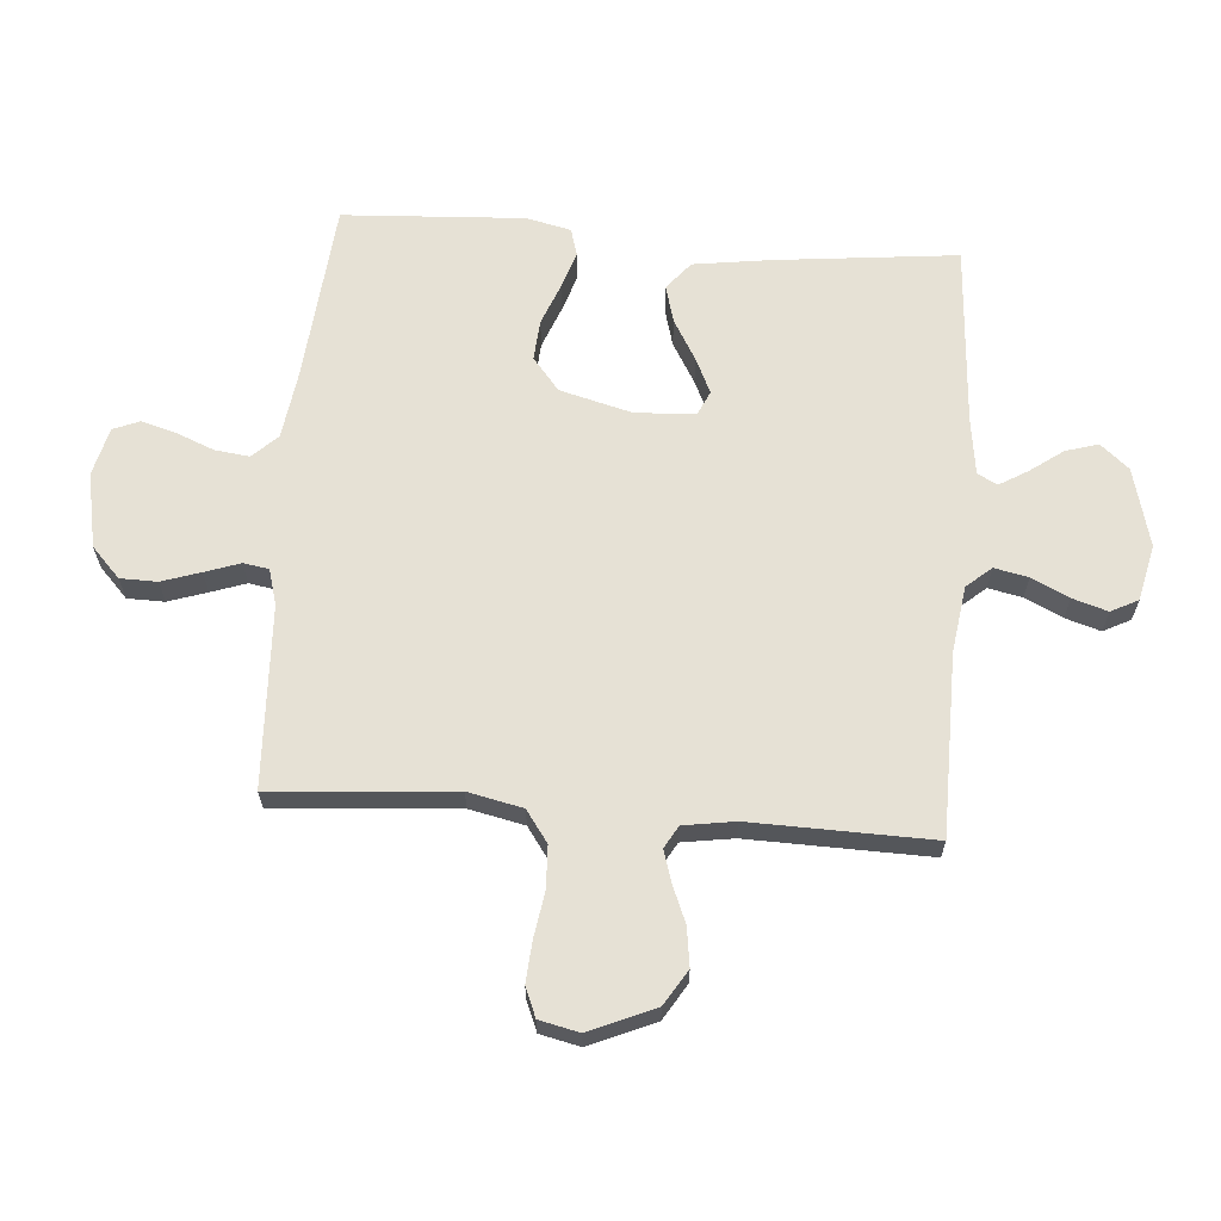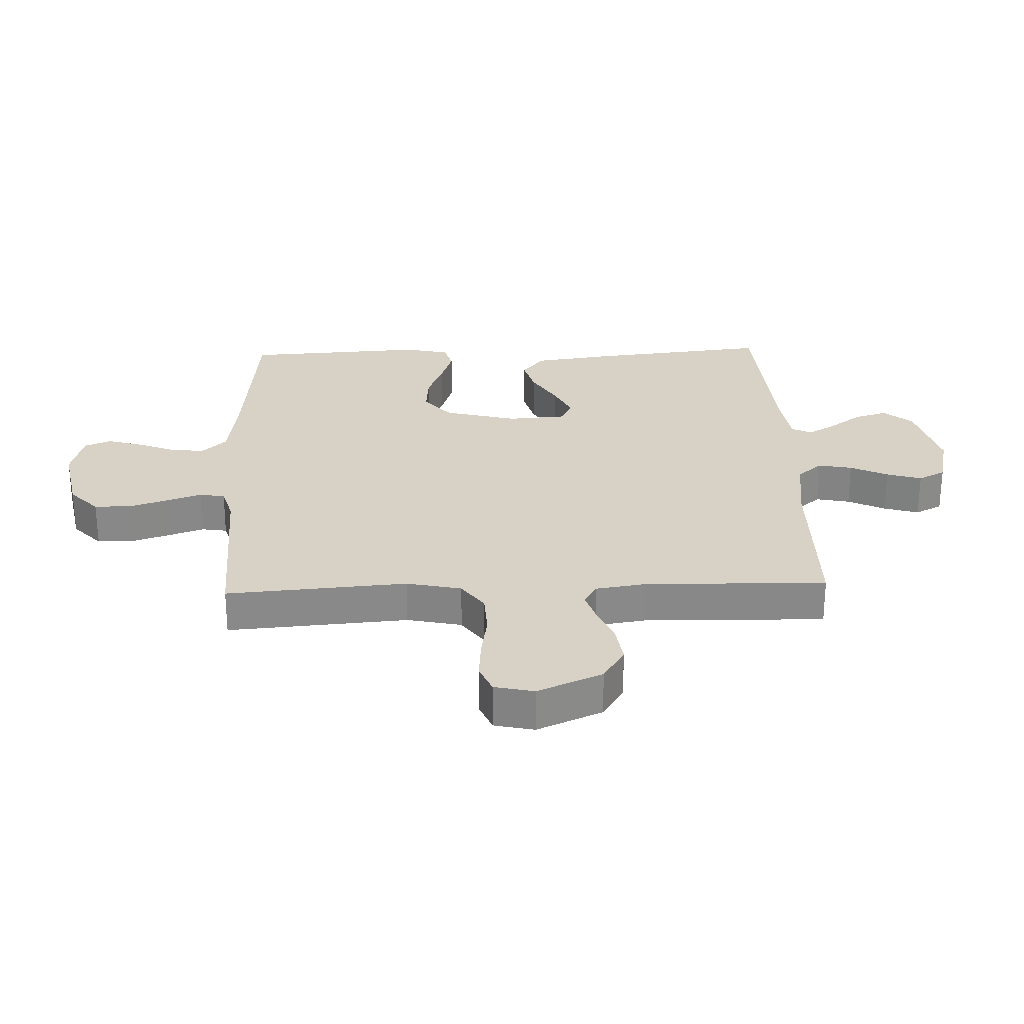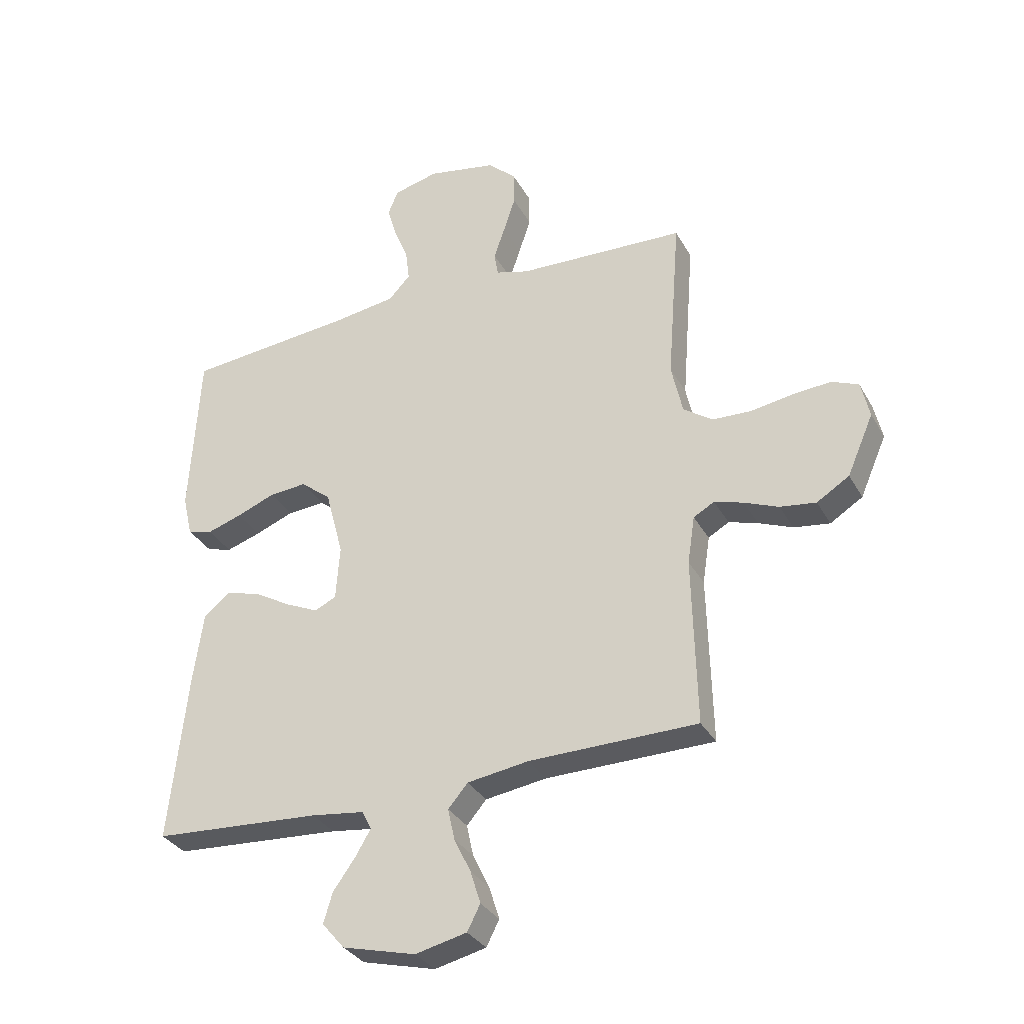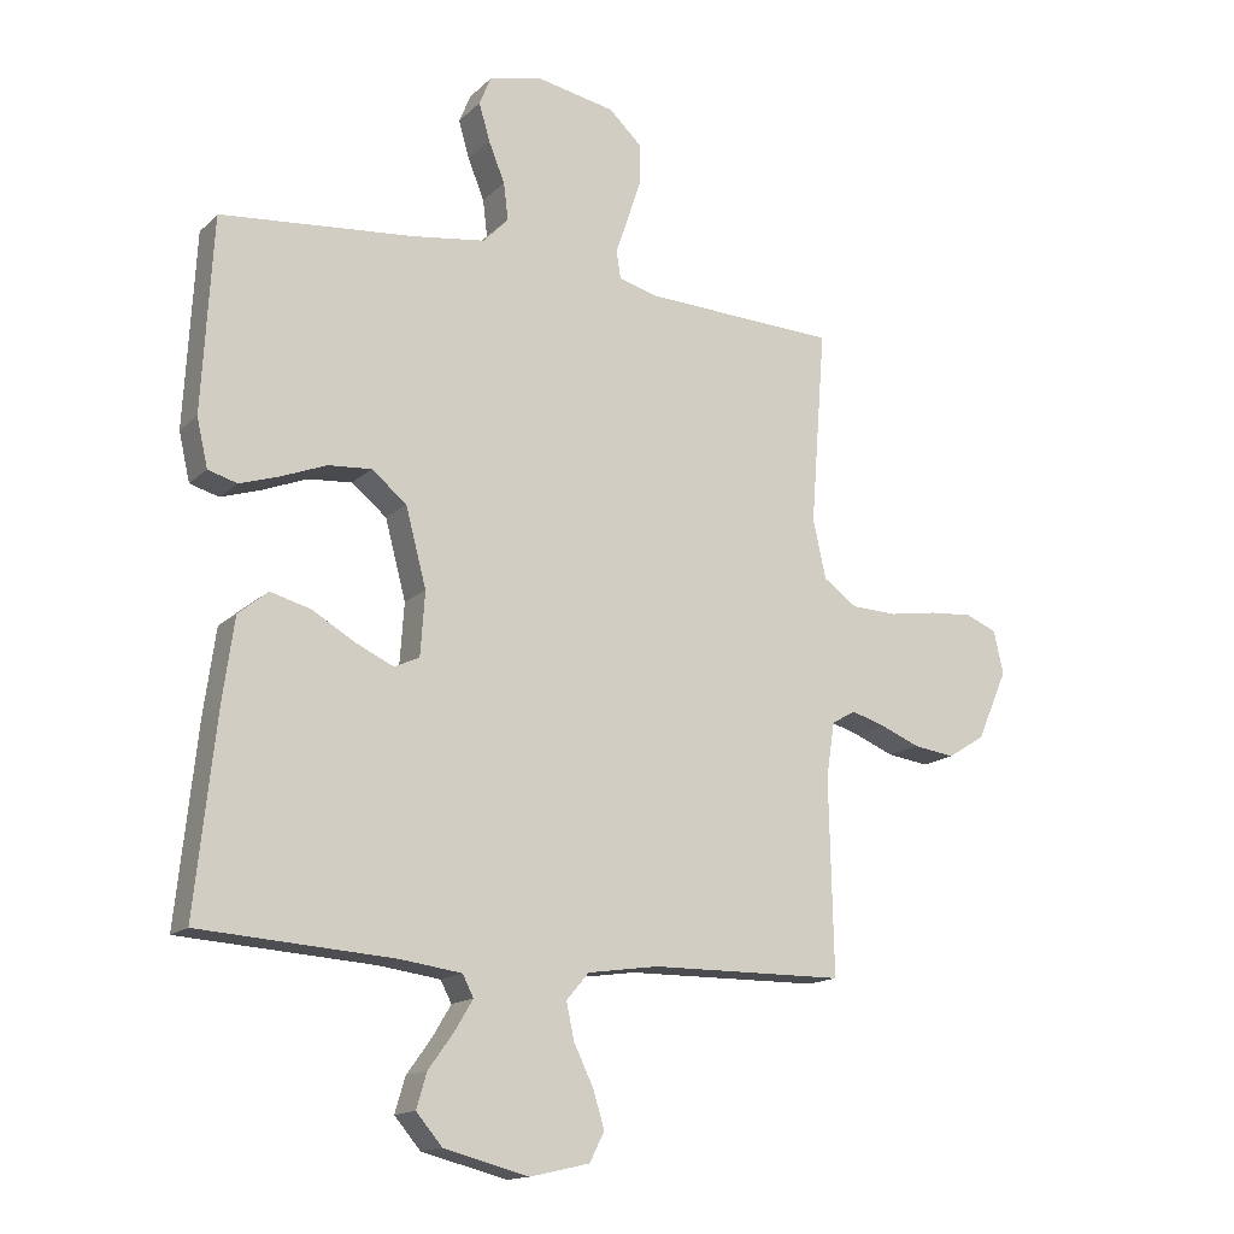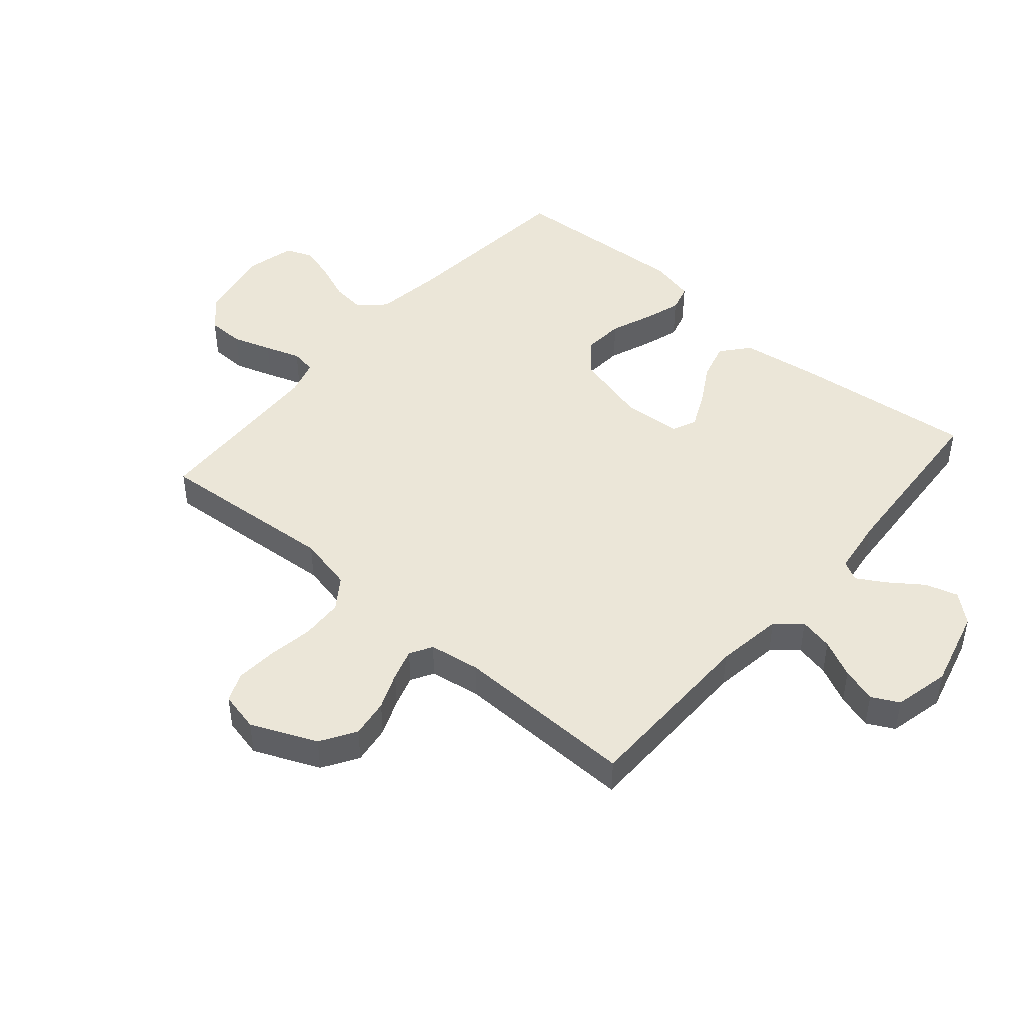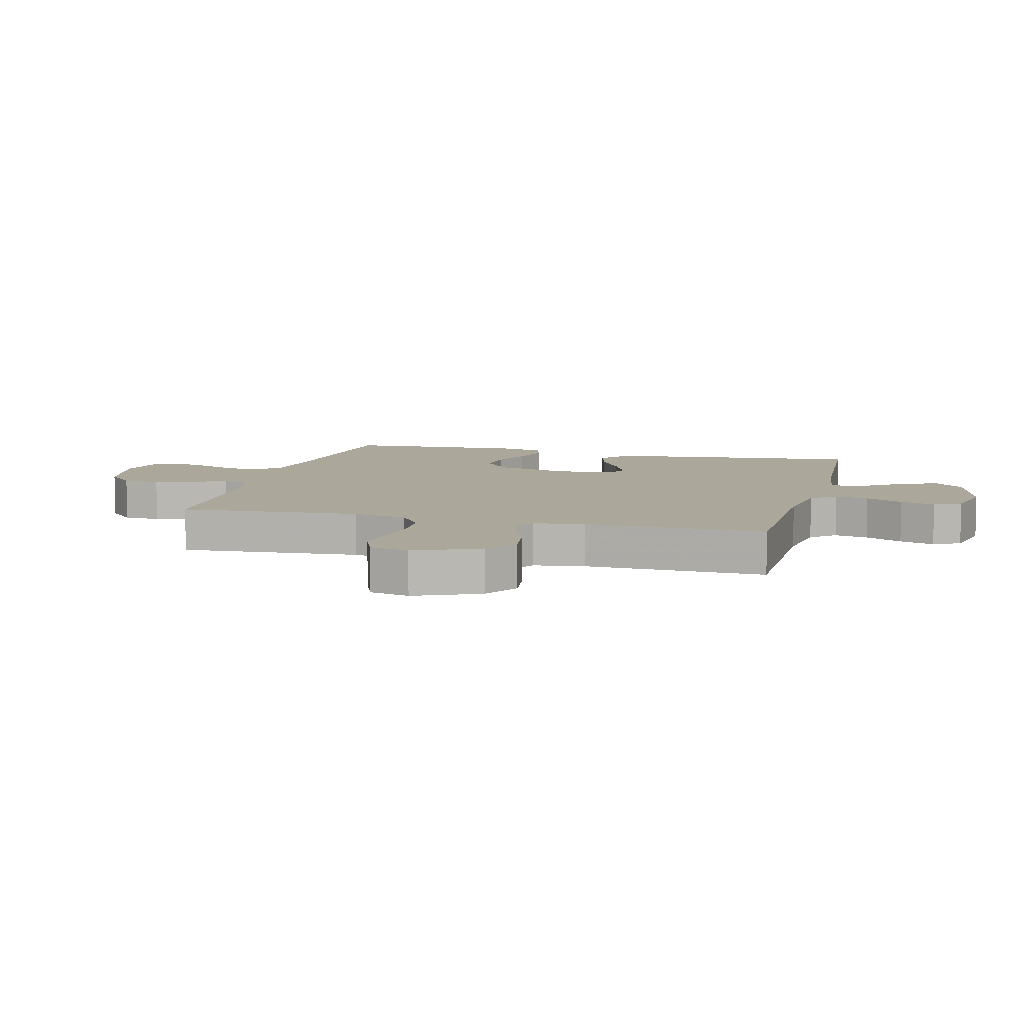
<metadata>
{"format":"obj","ext":"obj","renderer":"f3d","projection":"perspective","resolution":1024,"background":"white","views":[{"elev":64.6,"azim":94.4,"up":"+Y"},{"elev":27.2,"azim":87.9,"up":"+Y"},{"elev":-32.7,"azim":25.1,"up":"+Z"},{"elev":-15.2,"azim":-28.7,"up":"+Z"},{"elev":46.1,"azim":130.7,"up":"+Y"},{"elev":8.2,"azim":104.6,"up":"+Y"}]}
</metadata>
<code>
v -0.5 0.07 -0.5
v -0.468 0.07 -0.2
v -0.45 0.07 -0.071
v -0.404 0.07 -0.033
v -0.342 0.07 -0.05
v -0.275 0.07 -0.089
v -0.217 0.07 -0.116
v -0.178 0.07 -0.098
v -0.171 0.07 0
v -0.203 0.07 0.121
v -0.257 0.07 0.165
v -0.324 0.07 0.16
v -0.393 0.07 0.133
v -0.455 0.07 0.113
v -0.5 0.07 0.126
v -0.517 0.07 0.2
v -0.5 0.07 0.5
v -0.2 0.07 0.528
v -0.088 0.07 0.544
v -0.049 0.07 0.585
v -0.056 0.07 0.642
v -0.081 0.07 0.704
v -0.098 0.07 0.762
v -0.08 0.07 0.806
v 0 0.07 0.826
v 0.124 0.07 0.802
v 0.174 0.07 0.755
v 0.175 0.07 0.694
v 0.154 0.07 0.63
v 0.134 0.07 0.572
v 0.141 0.07 0.53
v 0.2 0.07 0.513
v 0.5 0.07 0.5
v 0.477 0.07 0.2
v 0.497 0.07 0.109
v 0.549 0.07 0.072
v 0.619 0.07 0.069
v 0.694 0.07 0.081
v 0.762 0.07 0.086
v 0.81 0.07 0.066
v 0.825 0.07 0
v 0.778 0.07 -0.108
v 0.72 0.07 -0.144
v 0.656 0.07 -0.135
v 0.595 0.07 -0.11
v 0.543 0.07 -0.094
v 0.506 0.07 -0.115
v 0.493 0.07 -0.2
v 0.5 0.07 -0.5
v 0.2 0.07 -0.503
v 0.09 0.07 -0.519
v 0.055 0.07 -0.56
v 0.067 0.07 -0.616
v 0.097 0.07 -0.678
v 0.115 0.07 -0.736
v 0.092 0.07 -0.781
v 0 0.07 -0.802
v -0.131 0.07 -0.768
v -0.171 0.07 -0.721
v -0.155 0.07 -0.667
v -0.116 0.07 -0.613
v -0.088 0.07 -0.566
v -0.105 0.07 -0.533
v -0.2 0.07 -0.52
v -0.5 0 -0.5
v -0.468 0 -0.2
v -0.45 0 -0.071
v -0.404 0 -0.033
v -0.342 0 -0.05
v -0.275 0 -0.089
v -0.217 0 -0.116
v -0.178 0 -0.098
v -0.171 0 0
v -0.203 0 0.121
v -0.257 0 0.165
v -0.324 0 0.16
v -0.393 0 0.133
v -0.455 0 0.113
v -0.5 0 0.126
v -0.517 0 0.2
v -0.5 0 0.5
v -0.2 0 0.528
v -0.088 0 0.544
v -0.049 0 0.585
v -0.056 0 0.642
v -0.081 0 0.704
v -0.098 0 0.762
v -0.08 0 0.806
v 0 0 0.826
v 0.124 0 0.802
v 0.174 0 0.755
v 0.175 0 0.694
v 0.154 0 0.63
v 0.134 0 0.572
v 0.141 0 0.53
v 0.2 0 0.513
v 0.5 0 0.5
v 0.477 0 0.2
v 0.497 0 0.109
v 0.549 0 0.072
v 0.619 0 0.069
v 0.694 0 0.081
v 0.762 0 0.086
v 0.81 0 0.066
v 0.825 0 0
v 0.778 0 -0.108
v 0.72 0 -0.144
v 0.656 0 -0.135
v 0.595 0 -0.11
v 0.543 0 -0.094
v 0.506 0 -0.115
v 0.493 0 -0.2
v 0.5 0 -0.5
v 0.2 0 -0.503
v 0.09 0 -0.519
v 0.055 0 -0.56
v 0.067 0 -0.616
v 0.097 0 -0.678
v 0.115 0 -0.736
v 0.092 0 -0.781
v 0 0 -0.802
v -0.131 0 -0.768
v -0.171 0 -0.721
v -0.155 0 -0.667
v -0.116 0 -0.613
v -0.088 0 -0.566
v -0.105 0 -0.533
v -0.2 0 -0.52
f 59 60 61
f 58 59 61
f 57 58 61
f 56 57 61
f 55 56 61
f 54 55 61
f 53 54 61
f 52 53 61 62
f 51 52 62 63
f 48 49 50
f 51 63 64
f 50 51 64
f 48 50 64
f 47 48 64
f 43 44 45
f 42 43 45
f 41 42 45
f 40 41 45
f 39 40 45
f 38 39 45
f 37 38 45
f 36 37 45 46
f 35 36 46 47
f 32 33 34
f 35 47 64
f 34 35 64
f 32 34 64
f 31 32 64
f 28 29 30
f 27 28 30
f 26 27 30
f 25 26 30
f 24 25 30
f 23 24 30
f 22 23 30
f 21 22 30
f 20 21 30 31
f 16 17 18
f 15 16 18
f 14 15 18
f 13 14 18
f 12 13 18
f 11 12 18 19
f 19 20 31
f 11 19 31
f 10 11 31
f 4 5 6
f 3 4 6
f 2 3 6
f 1 2 6
f 64 1 6
f 64 6 7
f 9 10 31
f 8 9 31 64
f 7 8 64
f 125 124 123
f 125 123 122
f 125 122 121
f 125 121 120
f 125 120 119
f 125 119 118
f 125 118 117
f 126 125 117 116
f 127 126 116 115
f 114 113 112
f 128 127 115
f 128 115 114
f 128 114 112
f 128 112 111
f 109 108 107
f 109 107 106
f 109 106 105
f 109 105 104
f 109 104 103
f 109 103 102
f 109 102 101
f 110 109 101 100
f 111 110 100 99
f 98 97 96
f 128 111 99
f 128 99 98
f 128 98 96
f 128 96 95
f 94 93 92
f 94 92 91
f 94 91 90
f 94 90 89
f 94 89 88
f 94 88 87
f 94 87 86
f 94 86 85
f 95 94 85 84
f 82 81 80
f 82 80 79
f 82 79 78
f 82 78 77
f 82 77 76
f 83 82 76 75
f 95 84 83
f 95 83 75
f 95 75 74
f 70 69 68
f 70 68 67
f 70 67 66
f 70 66 65
f 70 65 128
f 71 70 128
f 95 74 73
f 128 95 73 72
f 128 72 71
f 1 65 66 2
f 2 66 67 3
f 3 67 68 4
f 4 68 69 5
f 5 69 70 6
f 6 70 71 7
f 7 71 72 8
f 8 72 73 9
f 9 73 74 10
f 10 74 75 11
f 11 75 76 12
f 12 76 77 13
f 13 77 78 14
f 14 78 79 15
f 15 79 80 16
f 16 80 81 17
f 17 81 82 18
f 18 82 83 19
f 19 83 84 20
f 20 84 85 21
f 21 85 86 22
f 22 86 87 23
f 23 87 88 24
f 24 88 89 25
f 25 89 90 26
f 26 90 91 27
f 27 91 92 28
f 28 92 93 29
f 29 93 94 30
f 30 94 95 31
f 31 95 96 32
f 32 96 97 33
f 33 97 98 34
f 34 98 99 35
f 35 99 100 36
f 36 100 101 37
f 37 101 102 38
f 38 102 103 39
f 39 103 104 40
f 40 104 105 41
f 41 105 106 42
f 42 106 107 43
f 43 107 108 44
f 44 108 109 45
f 45 109 110 46
f 46 110 111 47
f 47 111 112 48
f 48 112 113 49
f 49 113 114 50
f 50 114 115 51
f 51 115 116 52
f 52 116 117 53
f 53 117 118 54
f 54 118 119 55
f 55 119 120 56
f 56 120 121 57
f 57 121 122 58
f 58 122 123 59
f 59 123 124 60
f 60 124 125 61
f 61 125 126 62
f 62 126 127 63
f 63 127 128 64
f 64 128 65 1

</code>
